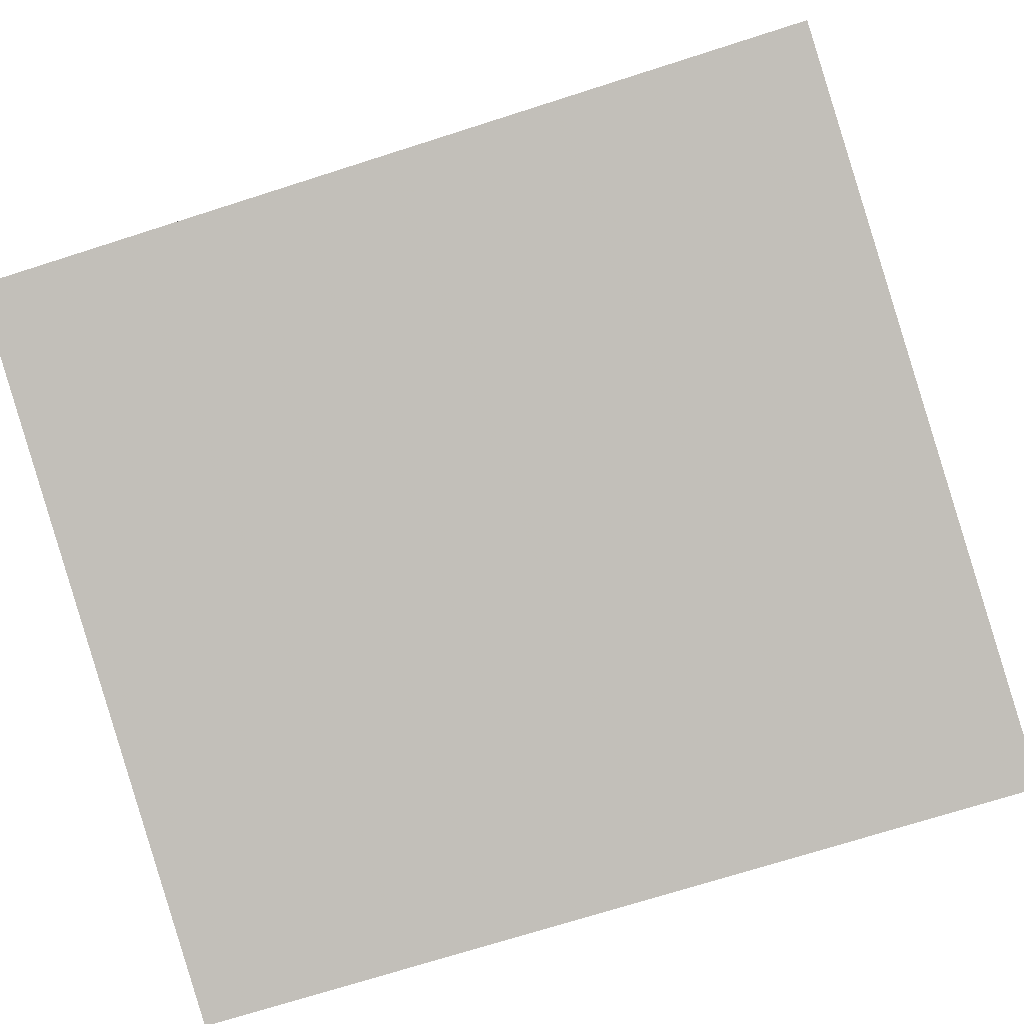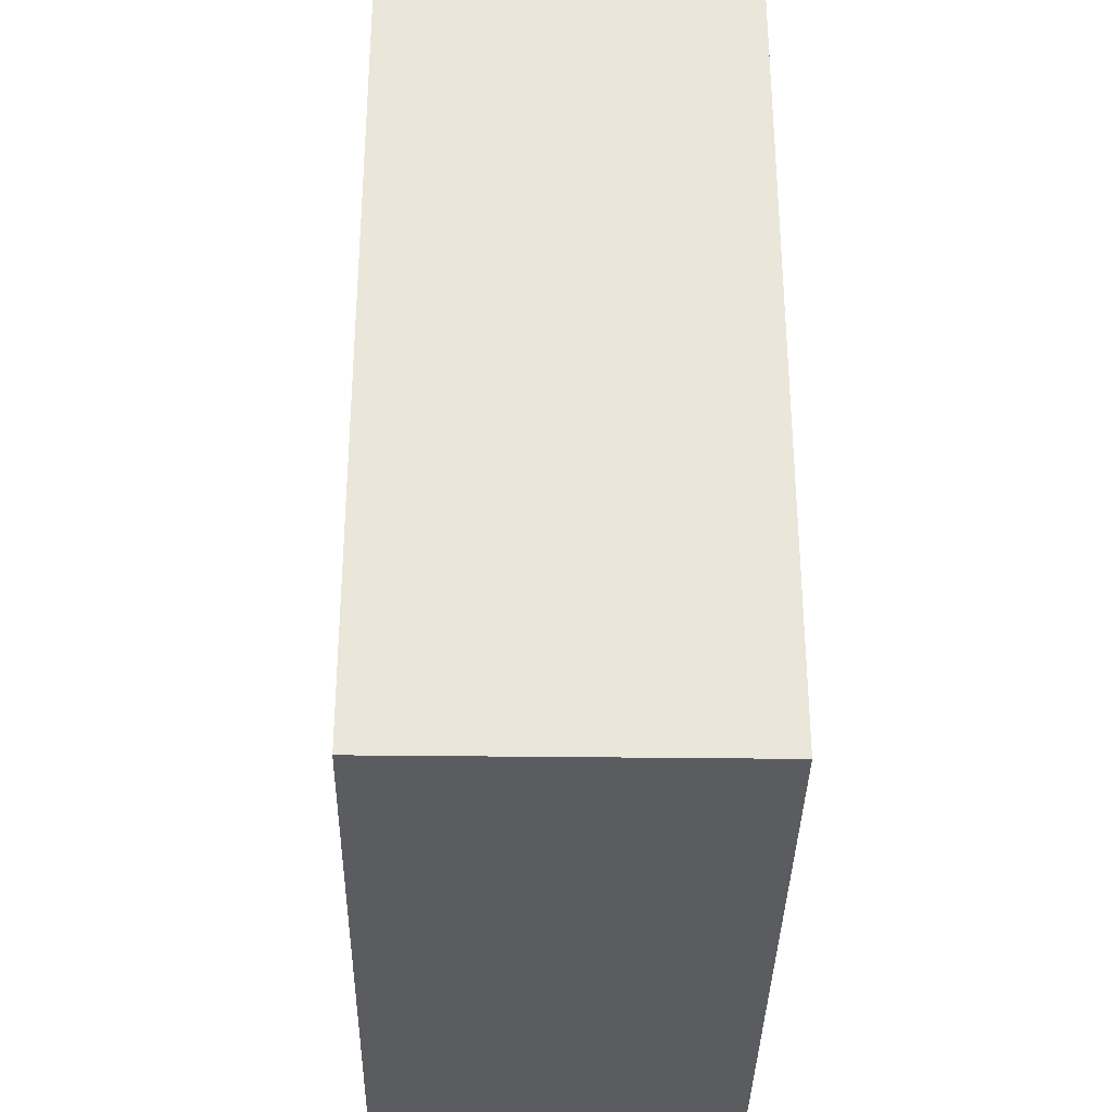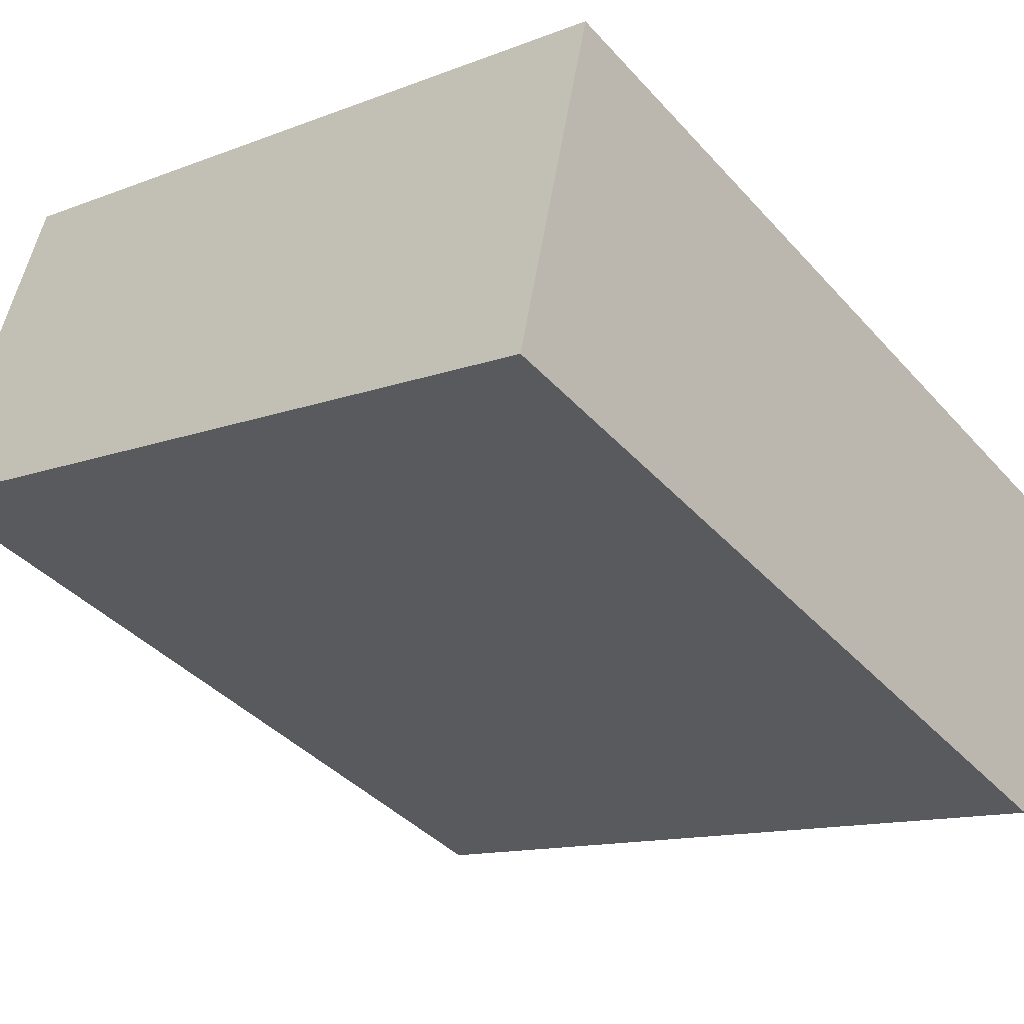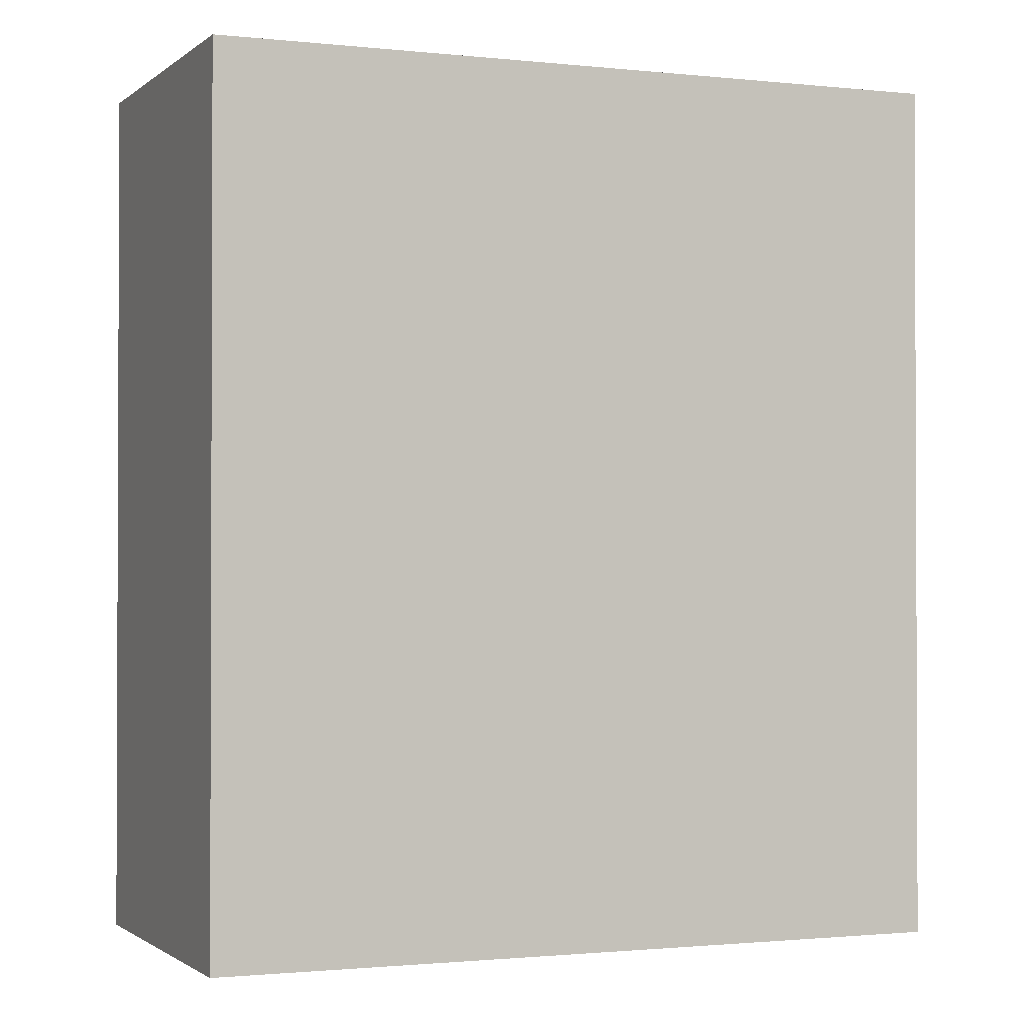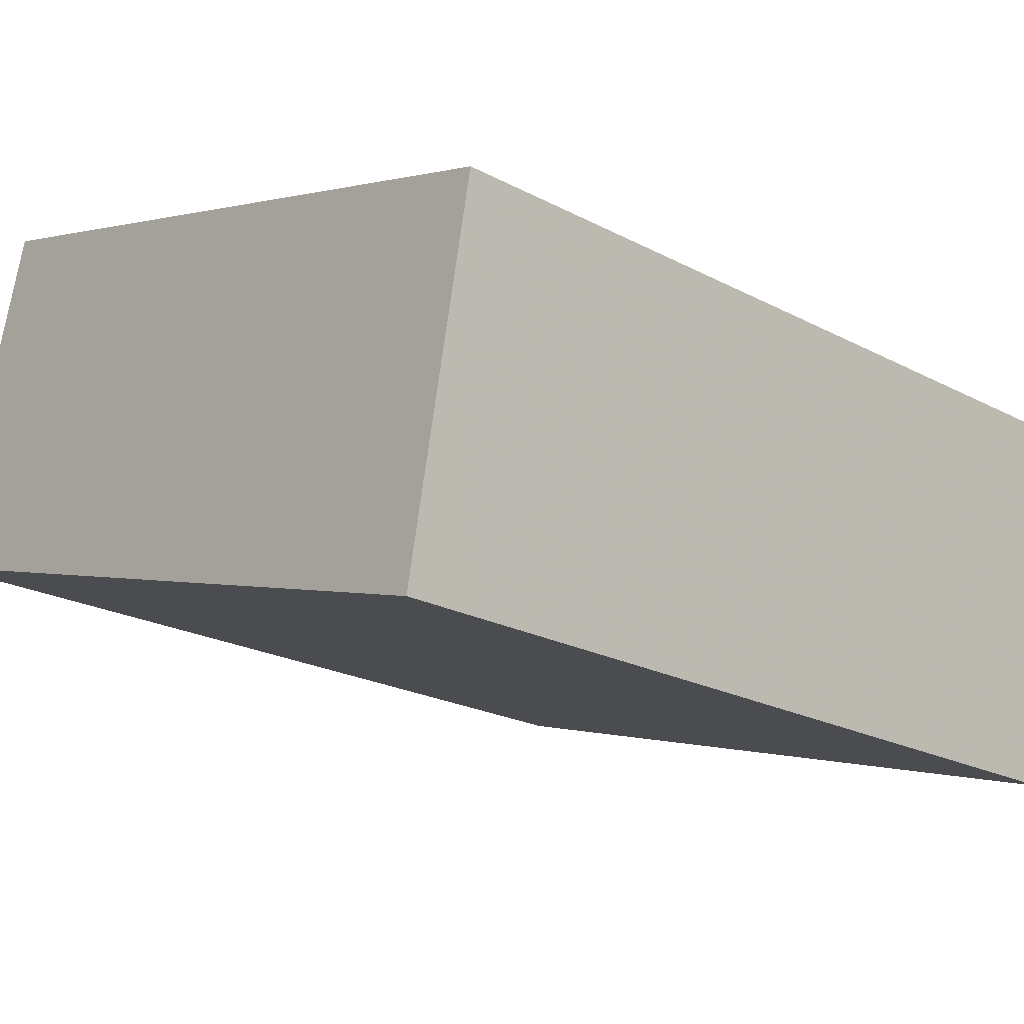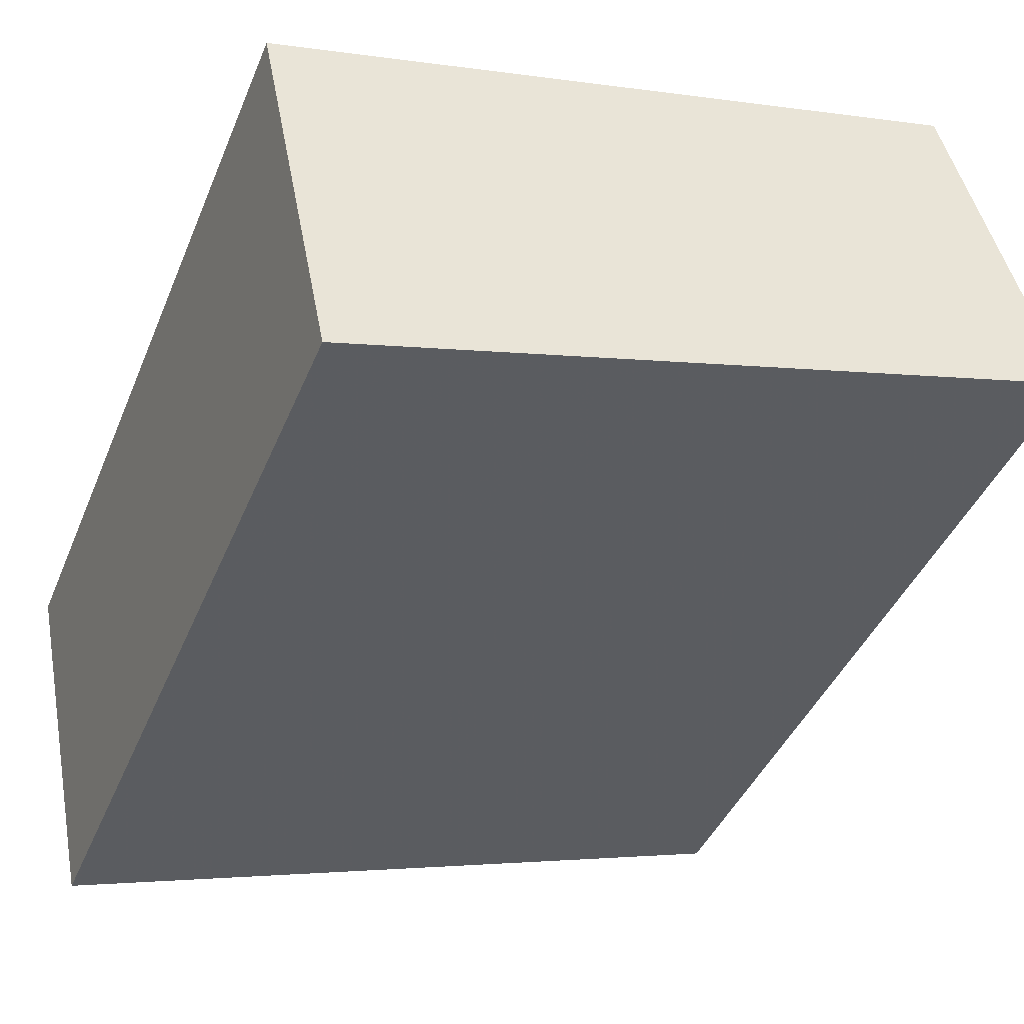
<metadata>
{"format":"obj","ext":"obj","renderer":"f3d","projection":"perspective","resolution":1024,"background":"white","views":[{"elev":-72.0,"azim":-72.3,"up":"+Z"},{"elev":-33.6,"azim":-74.5,"up":"+Y"},{"elev":-39.6,"azim":37.2,"up":"+Z"},{"elev":-1.3,"azim":-6.2,"up":"+Y"},{"elev":-21.5,"azim":46.9,"up":"+Z"},{"elev":-42.1,"azim":158.6,"up":"+Z"}]}
</metadata>
<code>
v -0.4099 0.01437 5.909
v -0.3971 0.01437 5.952
v -0.3074 0.01437 5.926
v -0.3166 0.01437 5.88
v -0.4099 -0.09353 5.909
v -0.3166 -0.09353 5.88
v -0.3074 -0.09353 5.926
v -0.3971 -0.09353 5.952
v -0.3166 -0.09353 5.88
v -0.4099 -0.09353 5.909
v -0.4099 0.01437 5.909
v -0.3166 0.01437 5.88
v -0.3074 -0.09353 5.926
v -0.3166 -0.09353 5.88
v -0.3166 0.01437 5.88
v -0.3074 0.01437 5.926
v -0.3971 -0.09353 5.952
v -0.3074 -0.09353 5.926
v -0.3074 0.01437 5.926
v -0.3971 0.01437 5.952
v -0.4099 -0.09353 5.909
v -0.3971 -0.09353 5.952
v -0.3971 0.01437 5.952
v -0.4099 0.01437 5.909
f 1 2 3
f 1 3 4
f 5 6 7
f 5 7 8
f 9 10 11
f 9 11 12
f 13 14 15
f 13 15 16
f 17 18 19
f 17 19 20
f 21 22 23
f 21 23 24

</code>
